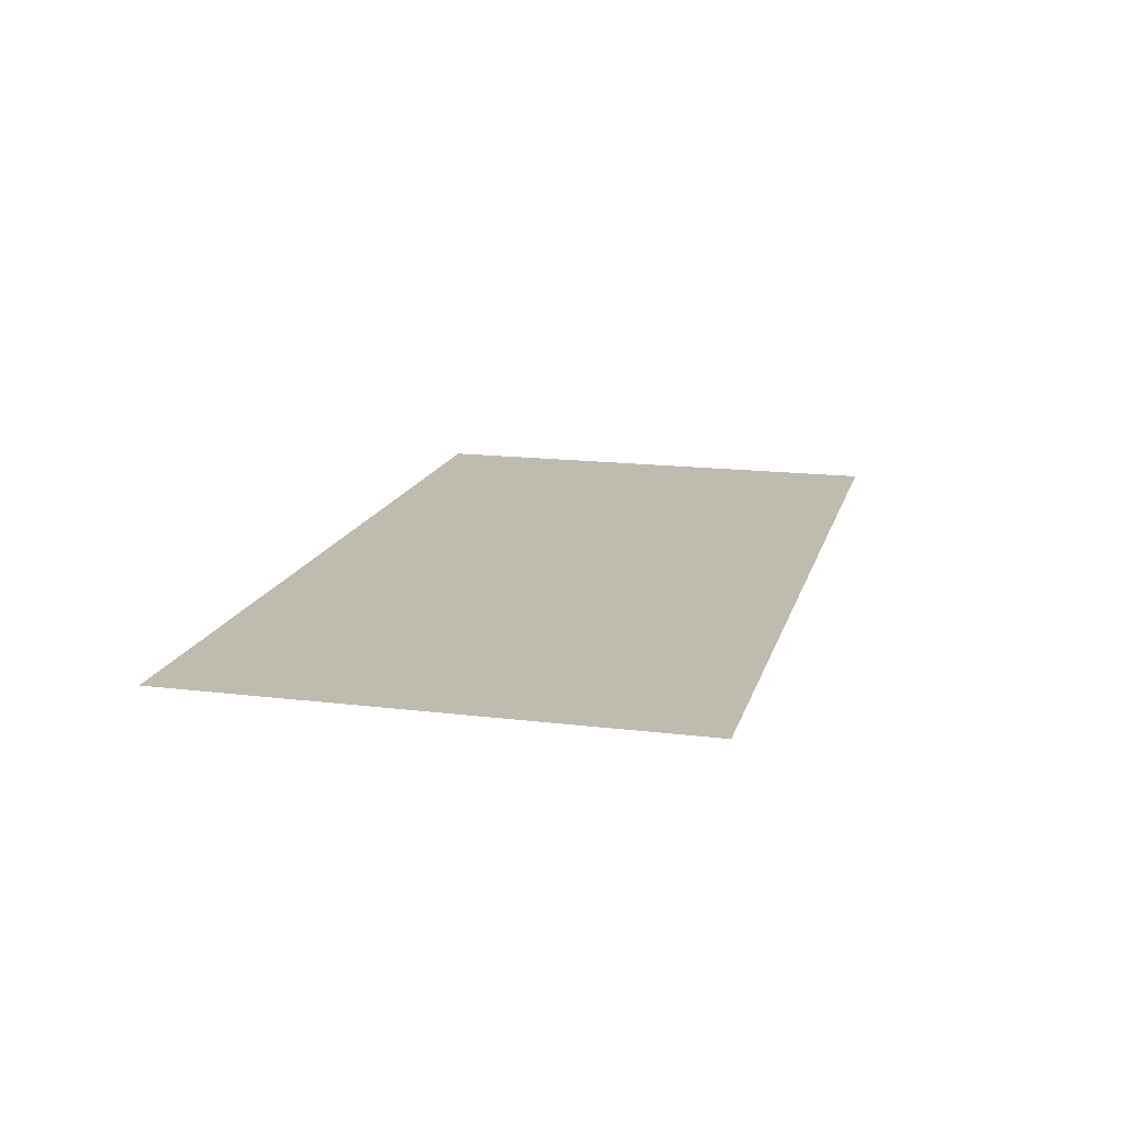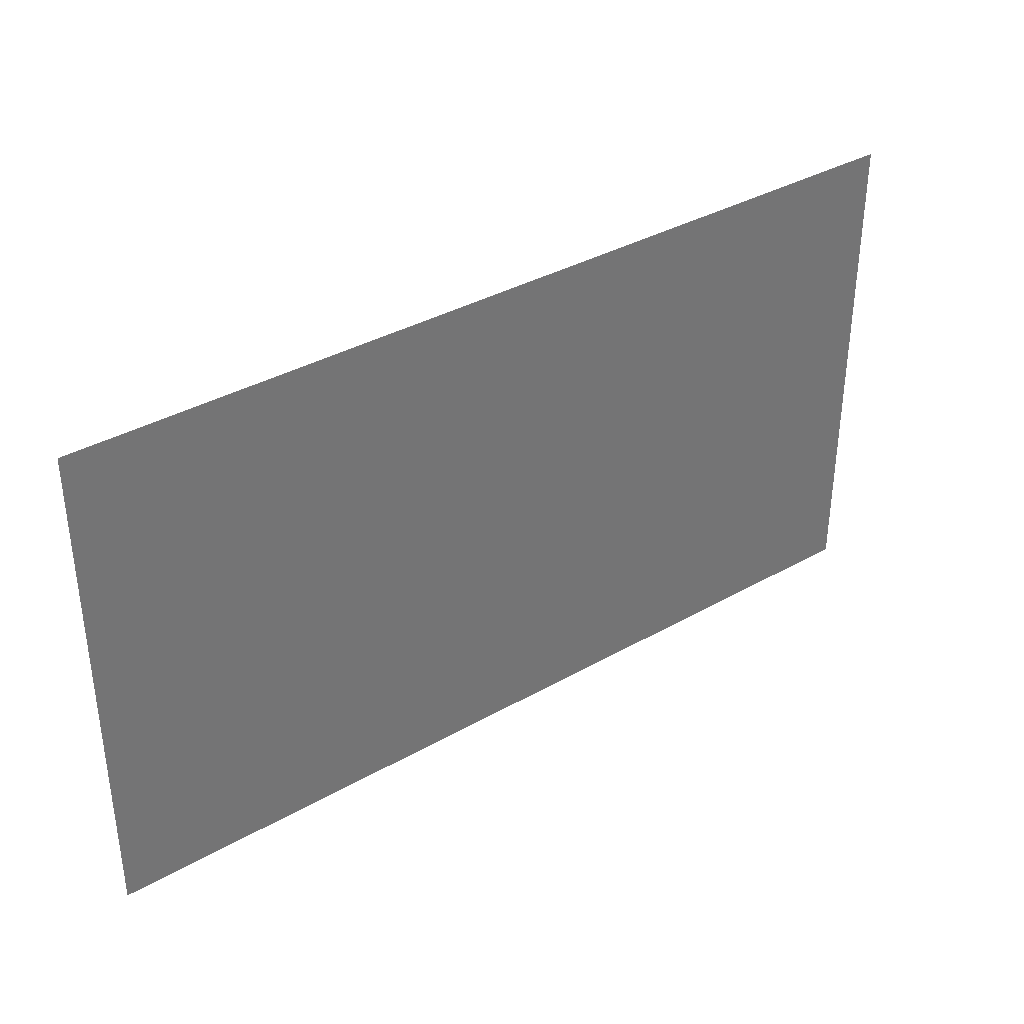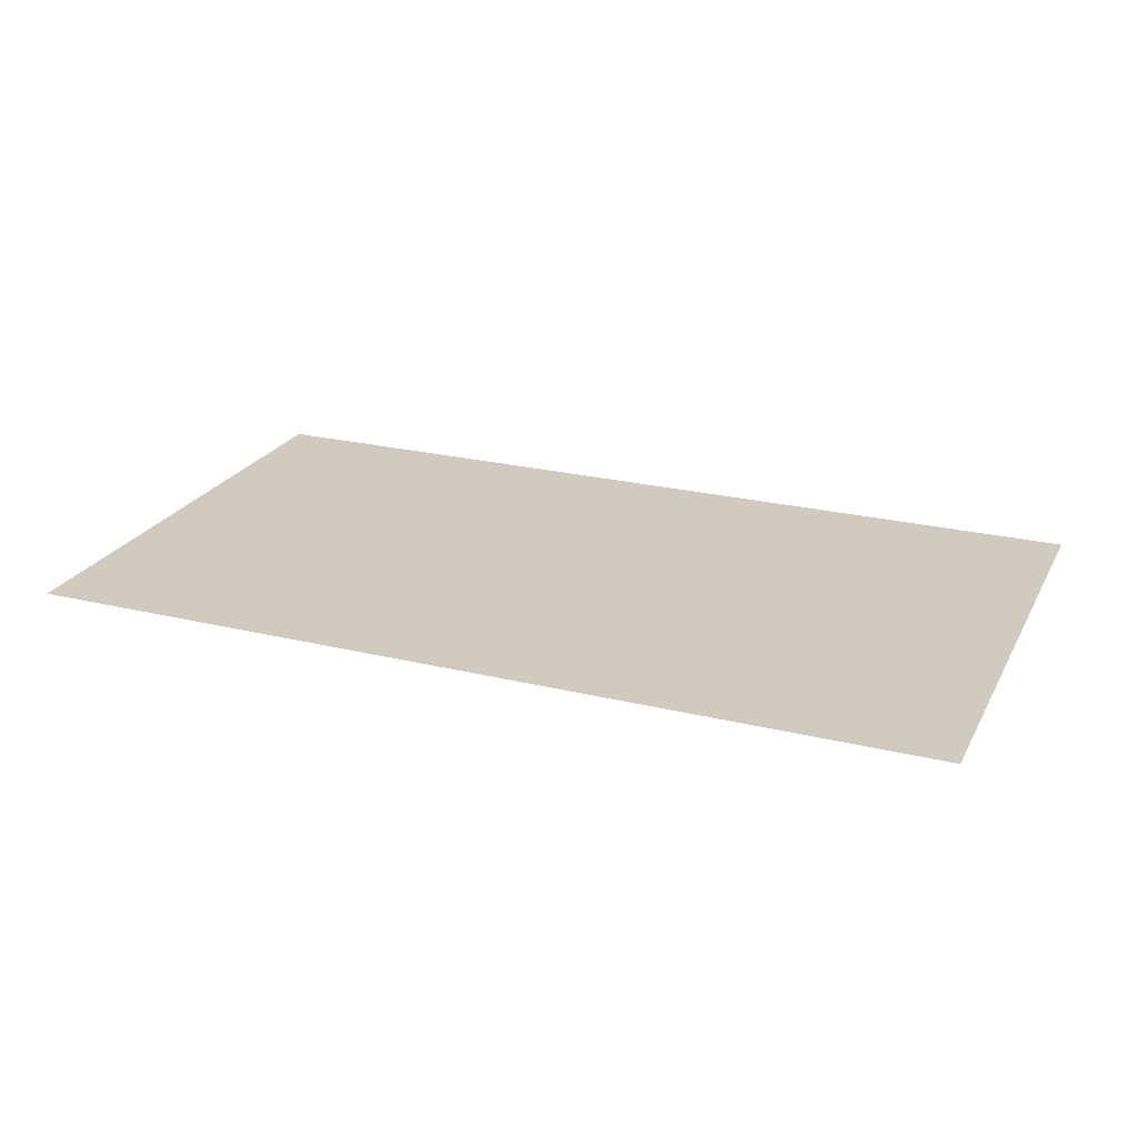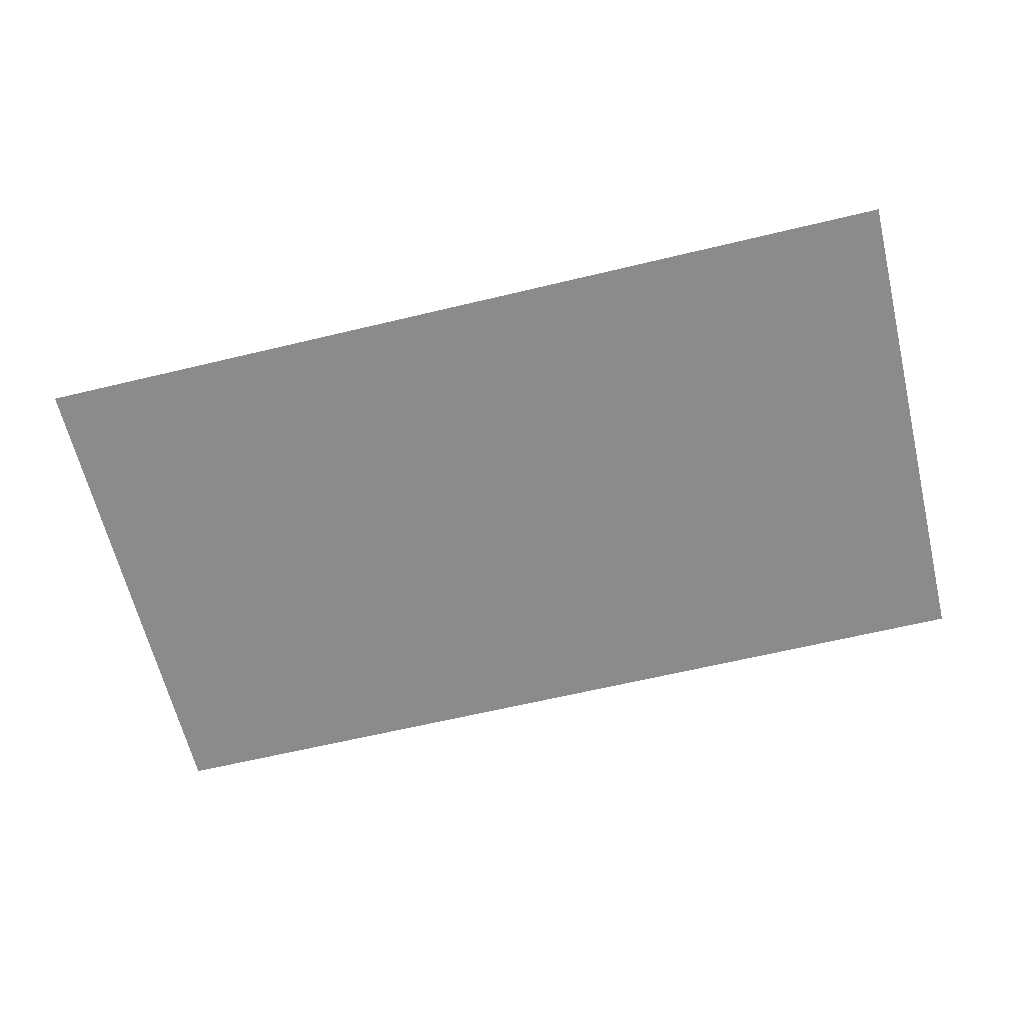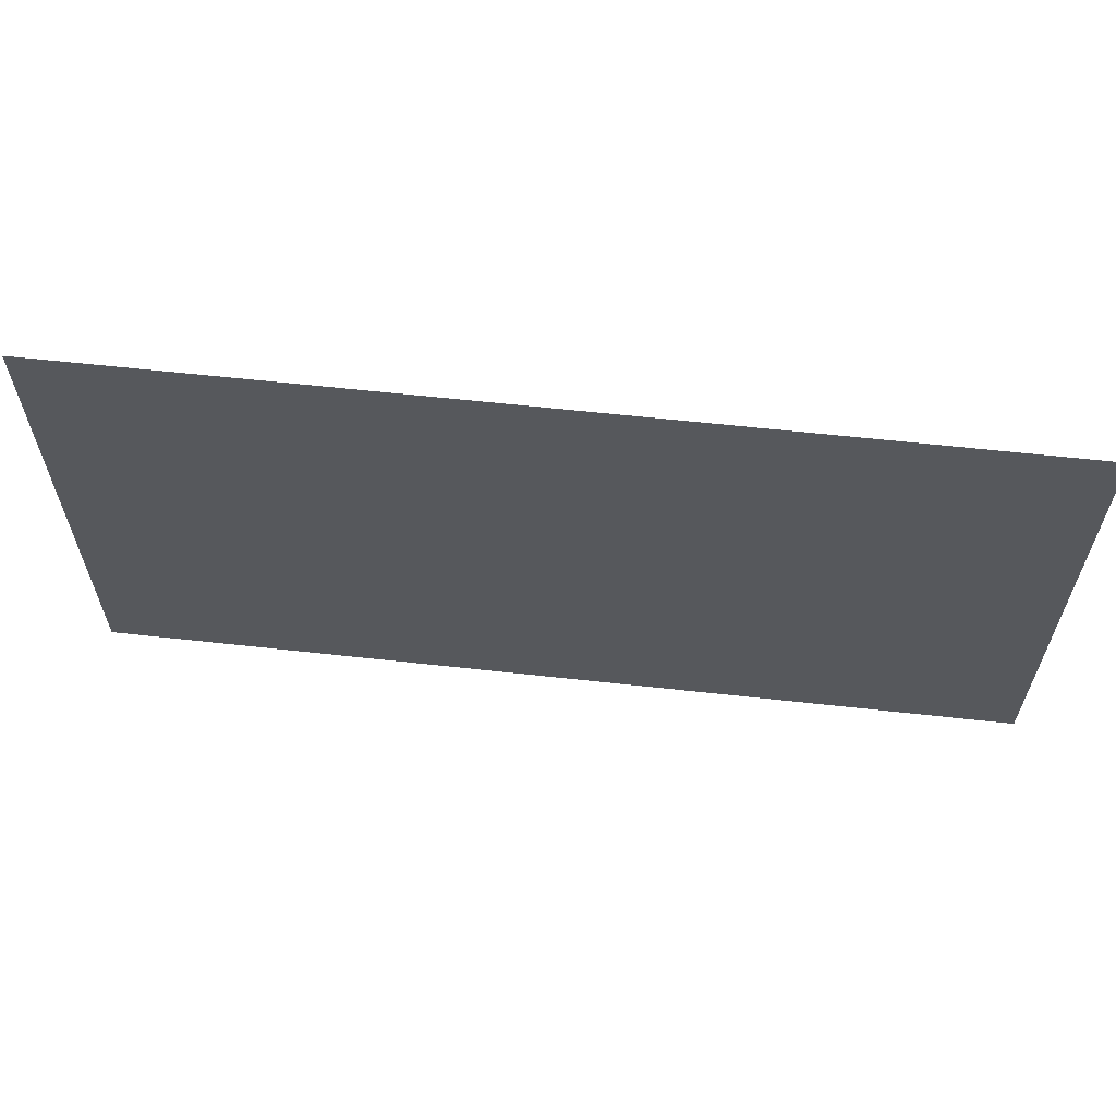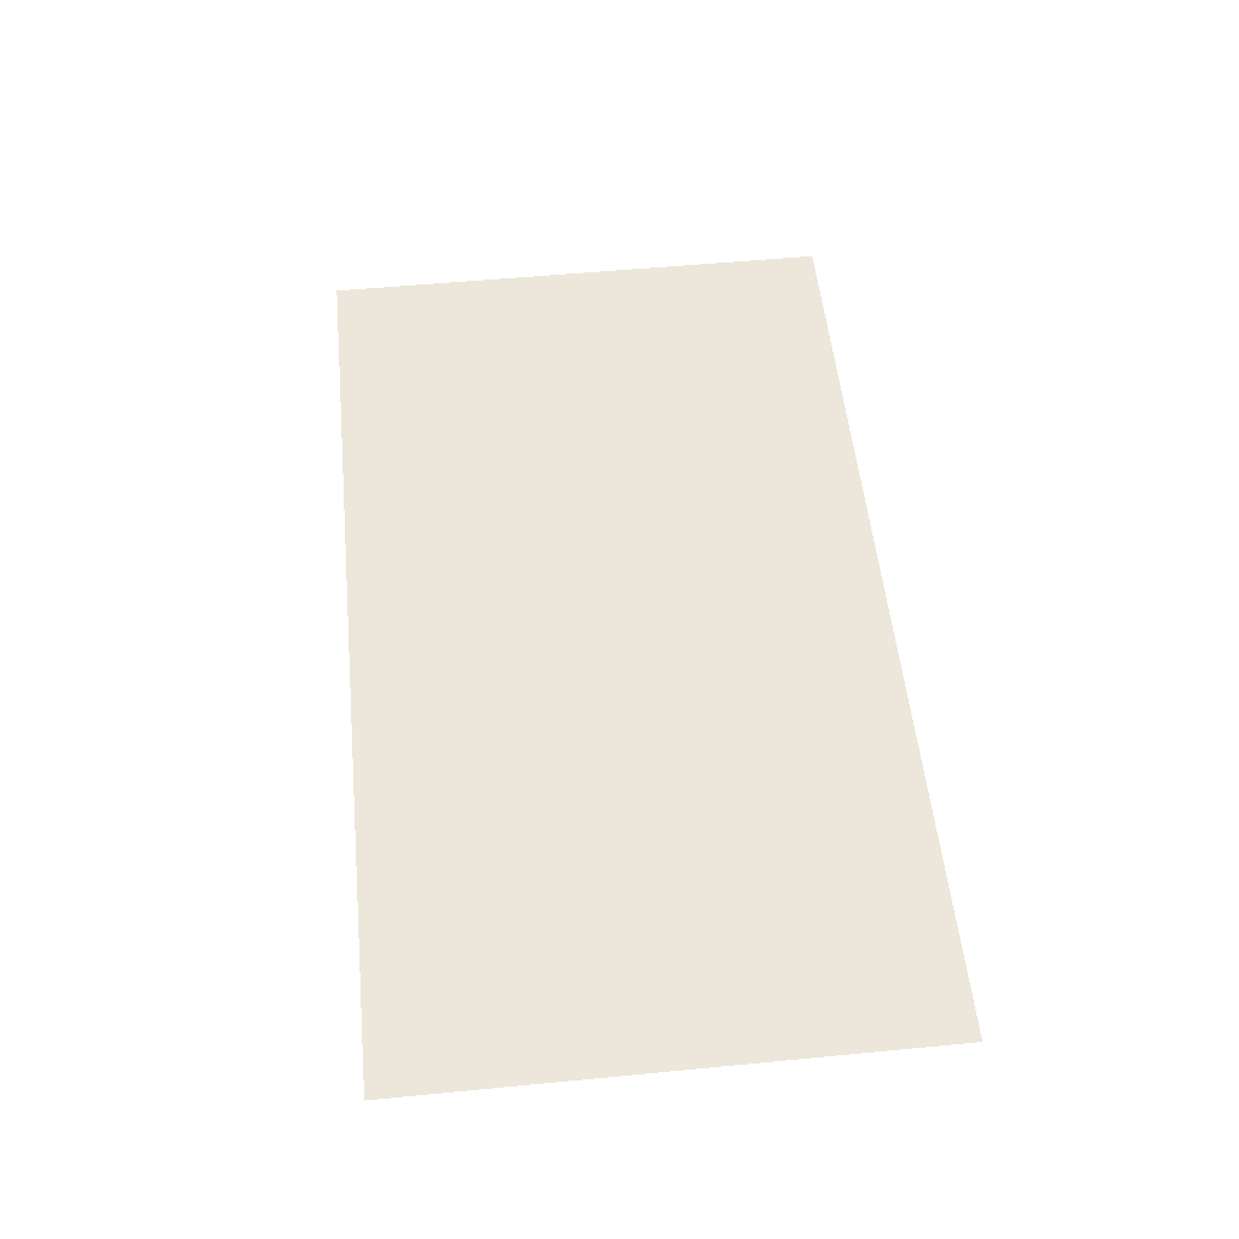
<metadata>
{"format":"obj","ext":"obj","renderer":"f3d","projection":"perspective","resolution":1024,"background":"white","views":[{"elev":16.0,"azim":-75.7,"up":"+Z"},{"elev":36.3,"azim":143.4,"up":"+Y"},{"elev":23.6,"azim":-157.8,"up":"+Z"},{"elev":-63.7,"azim":-166.4,"up":"+Z"},{"elev":61.7,"azim":-173.6,"up":"+Y"},{"elev":54.1,"azim":-95.8,"up":"+Z"}]}
</metadata>
<code>
o LM_D_pf_seg10_Parts
v 4.428 748.8 149.6
v -83.98 748.8 149.6
v 4.428 699.7 149.6
v -83.98 699.7 149.6
f 3 2 1
f 3 4 2

</code>
